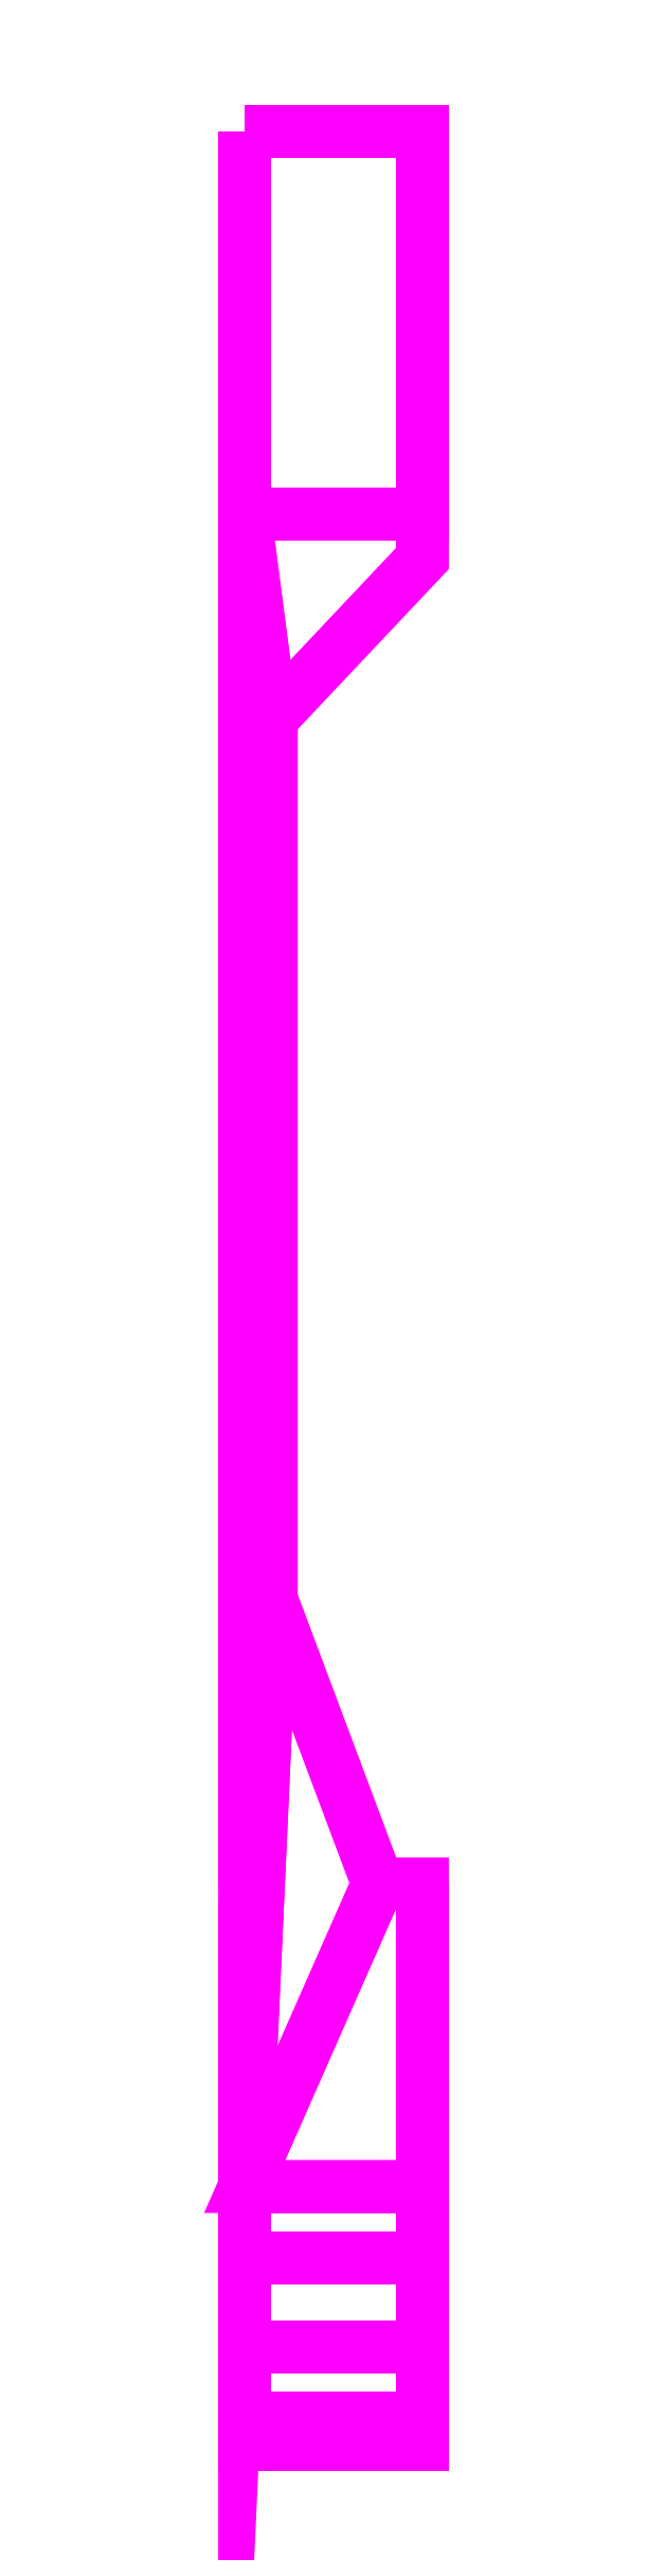
<metadata>
{"format":"dxf","ext":"dxf","renderer":"ezdxf+matplotlib","layout":"modelspace","background":"white","min_lineweight":24,"dpi":150}
</metadata>
<code>
0
SECTION
2
ENTITIES
0
3DFACE
8
FENDERS_TKS
10
-0.75
20
-0.71
30
0.8
11
-0.9
21
-1.05
31
0.8
12
-0.7
22
-1.05
32
0.8
13
-0.7
23
-0.71
33
0.8
0
3DFACE
8
FENDERS_TKS
10
-0.9
20
-0.73
30
0.75
11
-0.9
21
-1.07
31
0.75
12
-0.9
22
-1.05
32
0.8
13
-0.9
23
-0.73
33
0.8
0
3DFACE
8
FENDERS_TKS
10
-0.9
20
-1.07
30
0.75
11
-0.9
21
-1.13
31
0.74
12
-0.9
22
-1.13
32
0.79
13
-0.9
23
-1.05
33
0.8
0
3DFACE
8
FENDERS_TKS
10
-0.9
20
-1.05
30
0.8
11
-0.9
21
-1.13
31
0.79
12
-0.7
22
-1.13
32
0.79
13
-0.7
23
-1.05
33
0.8
0
3DFACE
8
FENDERS_TKS
10
-0.9
20
-1.13
30
0.74
11
-0.9
21
-1.2
31
0.71
12
-0.9
22
-1.23
32
0.75
13
-0.9
23
-1.13
33
0.79
0
3DFACE
8
FENDERS_TKS
10
-0.9
20
-1.13
30
0.79
11
-0.9
21
-1.23
31
0.75
12
-0.7
22
-1.23
32
0.75
13
-0.7
23
-1.13
33
0.79
0
3DFACE
8
FENDERS_TKS
10
-0.9
20
-1.23
30
0.75
11
-0.9
21
-1.31
31
0.68
12
-0.7
22
-1.31
32
0.68
13
-0.7
23
-1.23
33
0.75
0
3DFACE
8
FENDERS_TKS
10
-0.9
20
-1.2
30
0.71
11
-0.9
21
-1.25
31
0.67
12
-0.9
22
-1.31
32
0.68
13
-0.9
23
-1.23
33
0.75
0
3DFACE
8
FENDERS_TKS
10
-0.9
20
-1.25
30
0.67
11
-0.9
21
-1.3
31
0.61
12
-0.9
22
-1.34
32
0.63
13
-0.9
23
-1.31
33
0.68
0
3DFACE
8
FENDERS_TKS
10
-0.9
20
-1.31
30
0.68
11
-0.9
21
-1.34
31
0.63
12
-0.7
22
-1.34
32
0.63
13
-0.7
23
-1.31
33
0.68
0
3DFACE
8
FENDERS_TKS
10
-0.9
20
-1.05
30
0.8
11
-0.9
21
-1.05
31
0.8
12
-0.75
22
-0.71
32
0.8
13
-0.87
23
-0.39
33
0.8
0
3DFACE
8
FENDERS_TKS
10
-0.9
20
0.76
30
0.75
11
-0.9
21
-0.71
31
0.75
12
-0.9
22
-0.71
32
0.8
13
-0.9
23
0.83
33
0.8
0
3DFACE
8
FENDERS_TKS
10
-0.9
20
0.83
30
0.8
11
-0.9
21
-1.05
31
0.8
12
-0.87
22
-0.39
32
0.8
13
-0.87
23
0.6
33
0.8
0
3DFACE
8
FENDERS_TKS
10
-0.9
20
1.26
30
0.67
11
-0.9
21
0.83
31
0.8
12
-0.7
22
0.83
32
0.8
13
-0.7
23
1.26
33
0.67
0
3DFACE
8
FENDERS_TKS
10
-0.9
20
1.26
30
0.62
11
-0.9
21
0.76
31
0.75
12
-0.9
22
0.83
32
0.8
13
-0.9
23
1.26
33
0.67
0
3DFACE
8
FENDERS_TKS
10
-0.9
20
0.83
30
0.8
11
-0.87
21
0.6
31
0.8
12
-0.7
22
0.78
32
0.8
13
-0.7
23
0.83
33
0.8
0
3DFACE
8
FENDERS_TKS
10
-0.7
20
1.26
30
0.67
11
-0.7
21
0.83
31
0.8
12
-0.7
22
1.22
32
0.58
13
-0.7
23
1.22
33
0.58
0
3DFACE
8
FENDERS_TKS
10
-0.7
20
-1.31
30
0.68
11
-0.7
21
-1.34
31
0.63
12
-0.7
22
-1.31
32
0.58
13
-0.7
23
-1.31
33
0.58
0
3DFACE
8
FENDERS_TKS
10
-0.7
20
-0.71
30
0.8
11
-0.7
21
-1.05
31
0.8
12
-0.7
22
-0.71
32
0.8
13
-0.7
23
-0.71
33
0.8
0
3DFACE
8
FENDERS_TKS
10
-0.7
20
-1.05
30
0.8
11
-0.7
21
-1.13
31
0.79
12
-0.7
22
-0.71
32
0.8
13
-0.7
23
-0.71
33
0.8
0
3DFACE
8
FENDERS_TKS
10
-0.7
20
-1.13
30
0.79
11
-0.7
21
-1.23
31
0.75
12
-0.7
22
-1.31
32
0.58
13
-0.7
23
-0.71
33
0.8
0
3DFACE
8
FENDERS_TKS
10
-0.7
20
-1.23
30
0.75
11
-0.7
21
-1.31
31
0.68
12
-0.7
22
-1.31
32
0.58
13
-0.7
23
-1.31
33
0.58
0
VIEWPORT
8
0
10
144.7
20
101.2
30
0
40
391.1
41
222.2
68
     2
69
     1
0
VIEWPORT
8
0
10
139.2
20
100.8
30
0
40
222.8
41
161.3
68
     1
69
     2
0
ENDSEC
0
EOF

</code>
